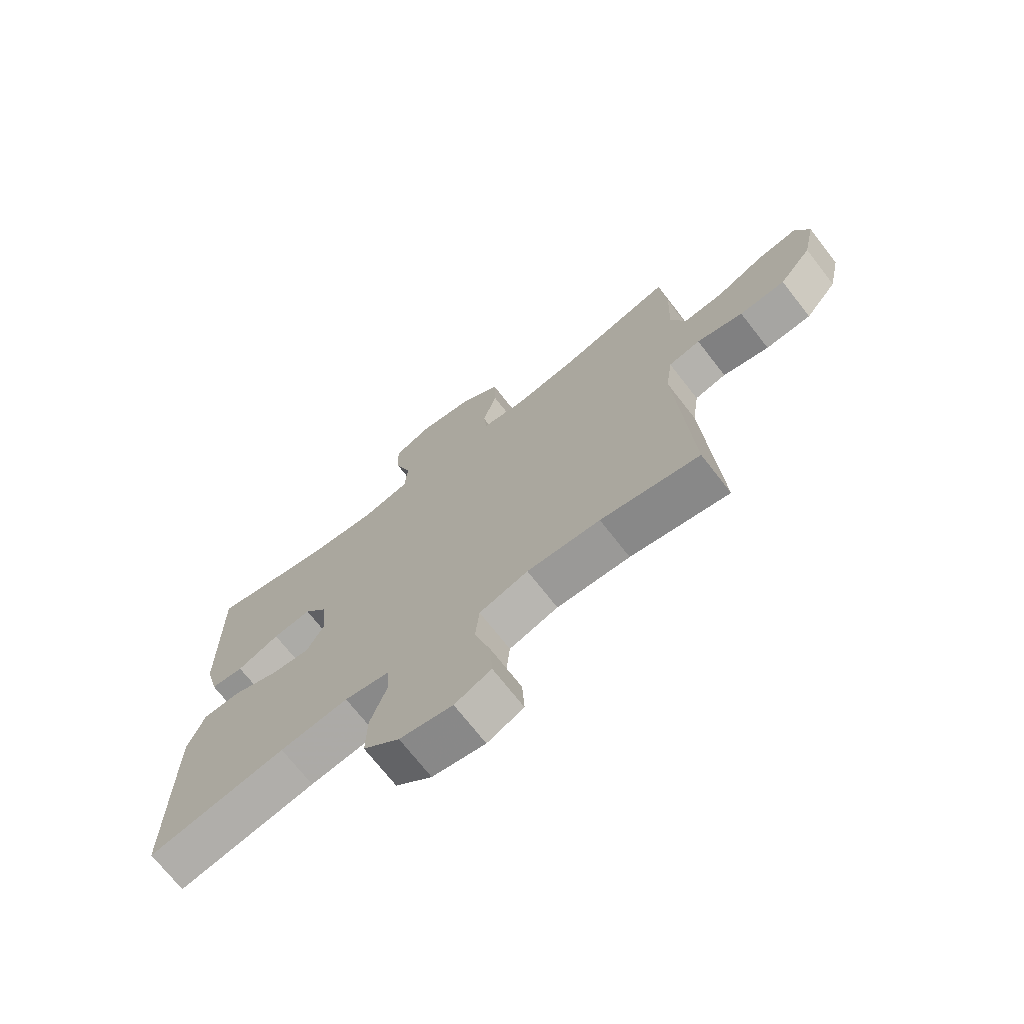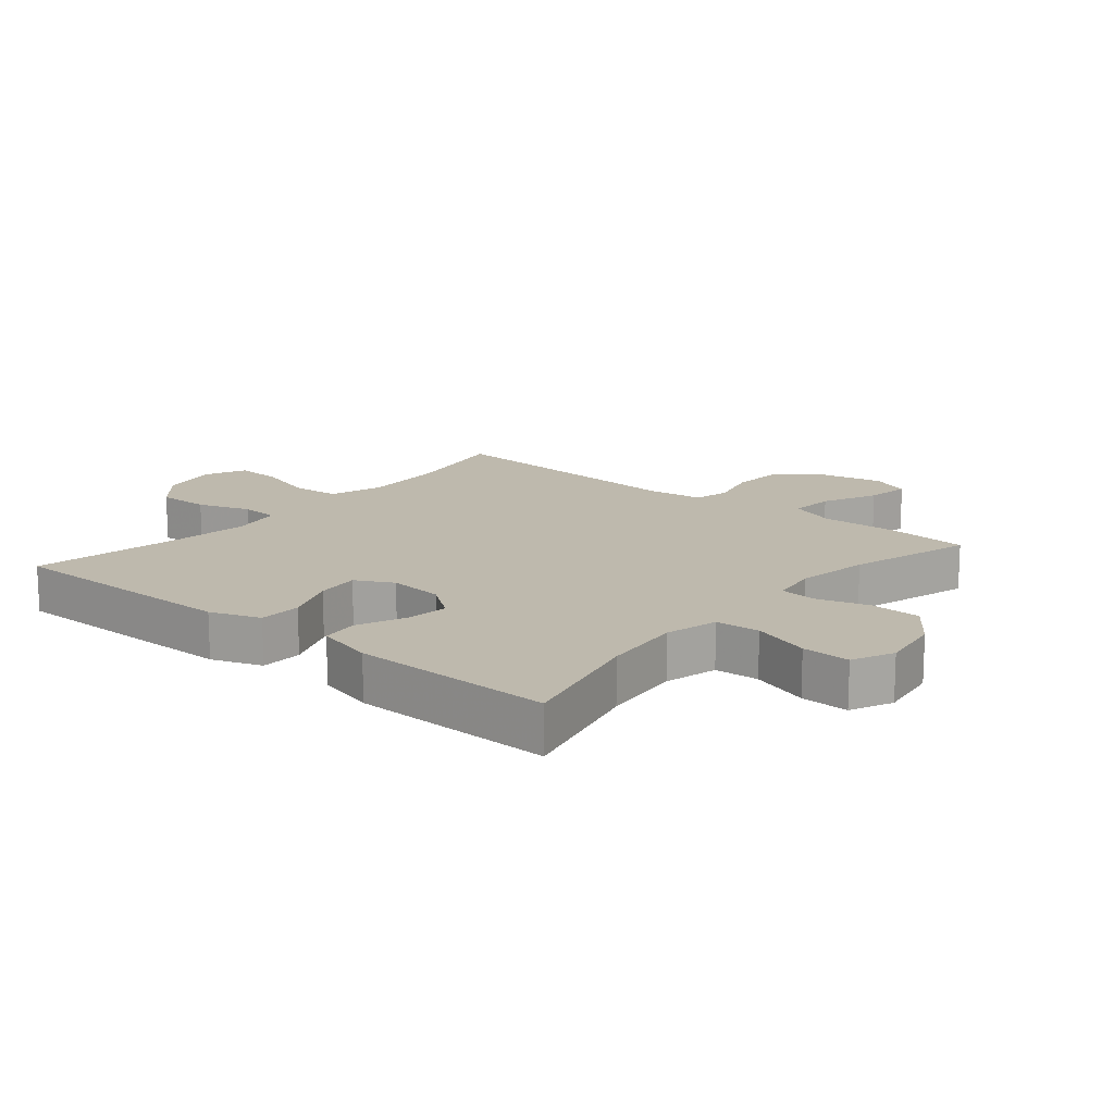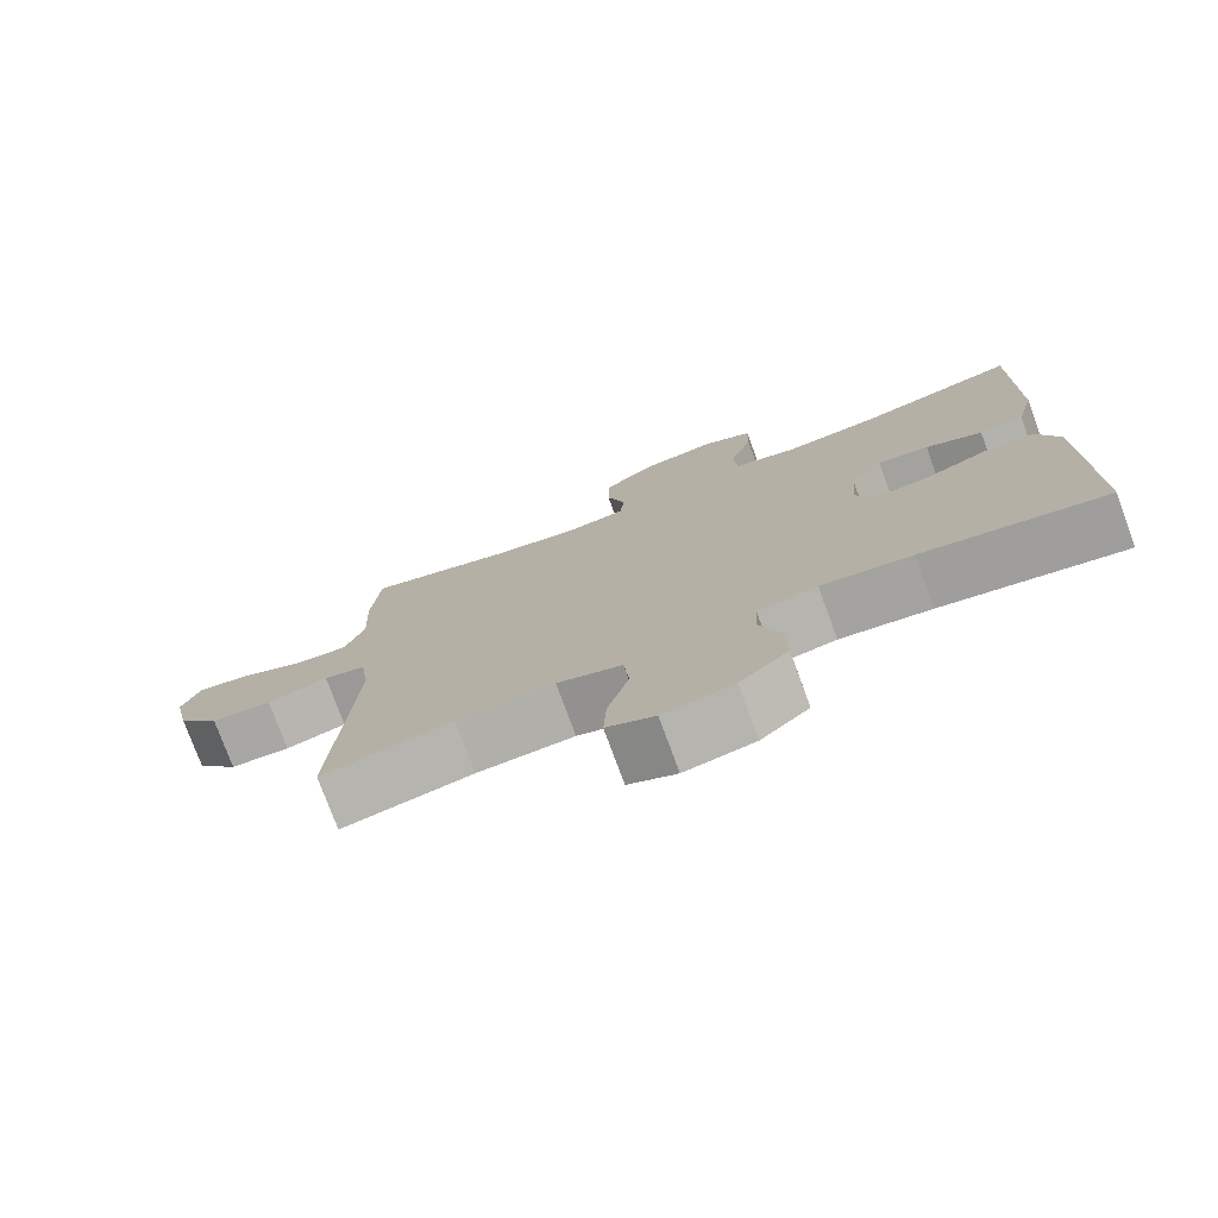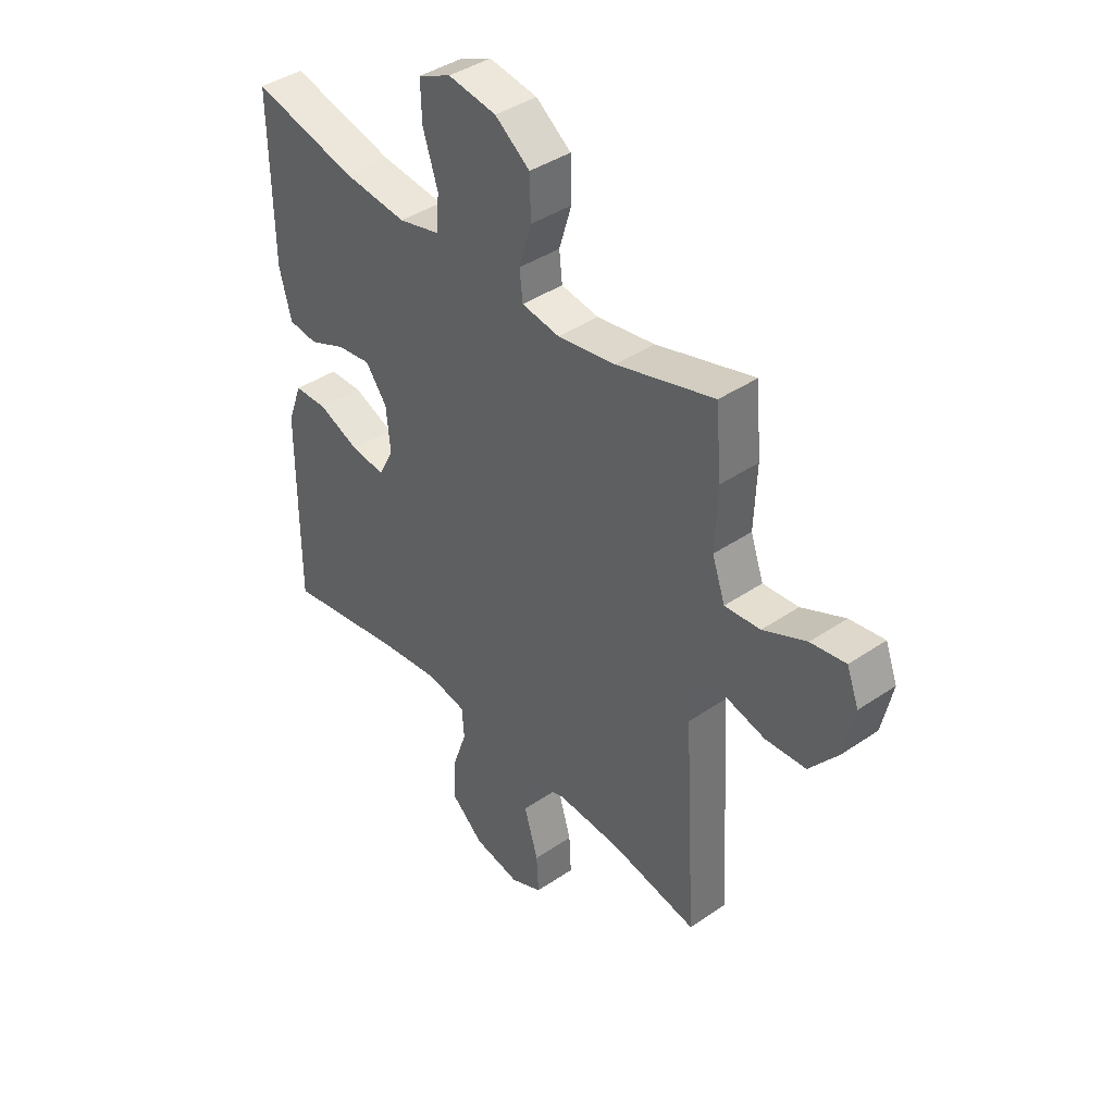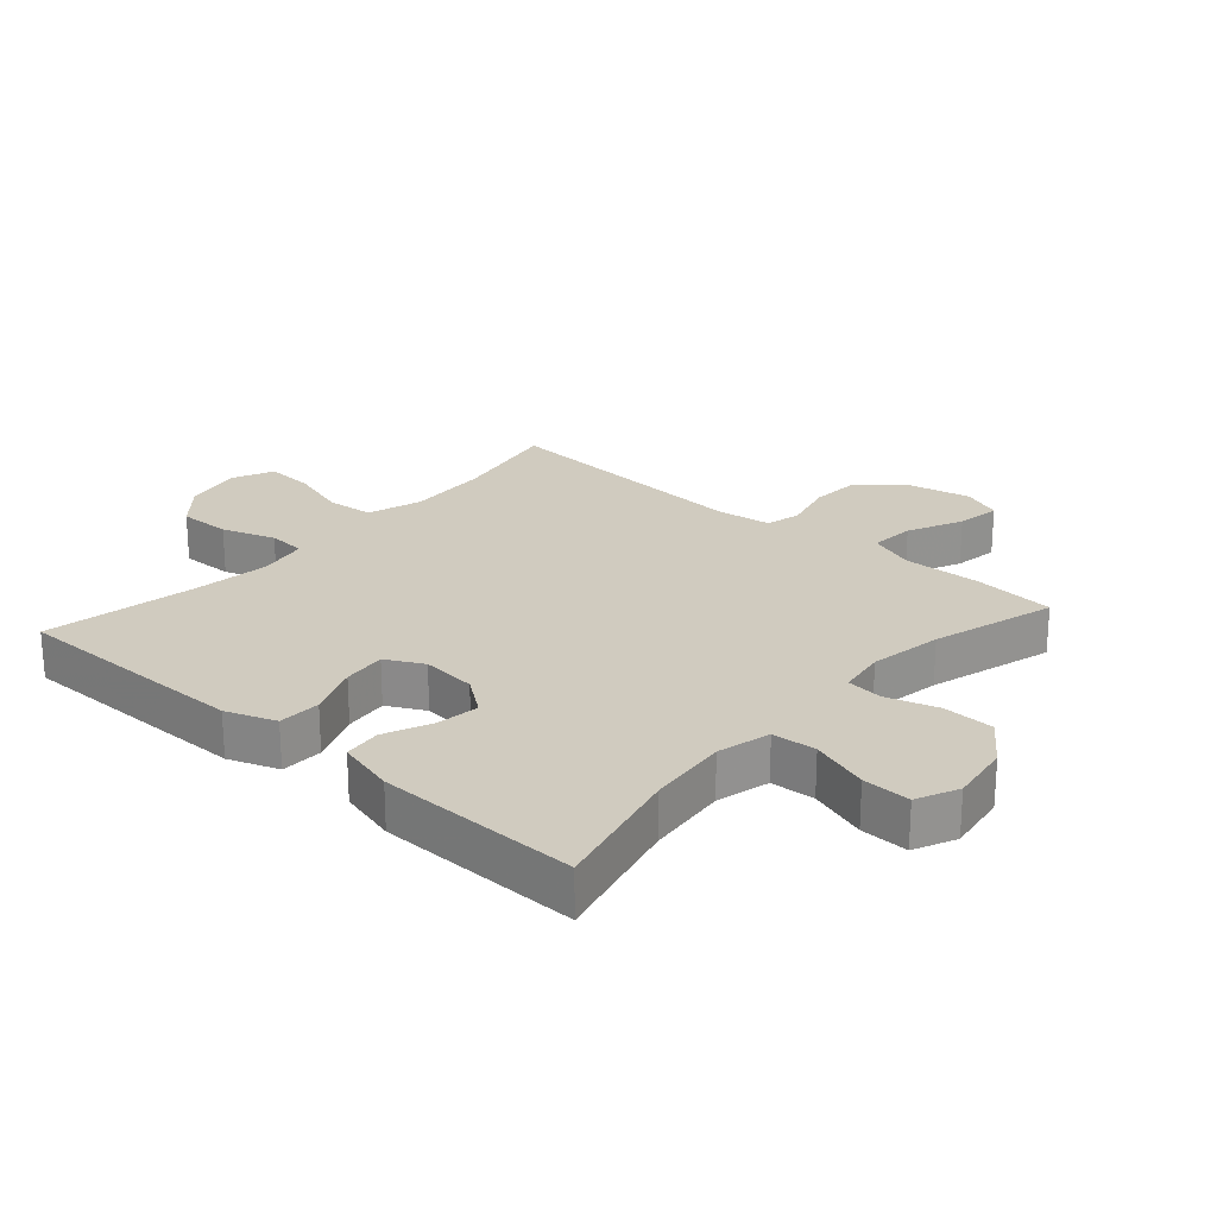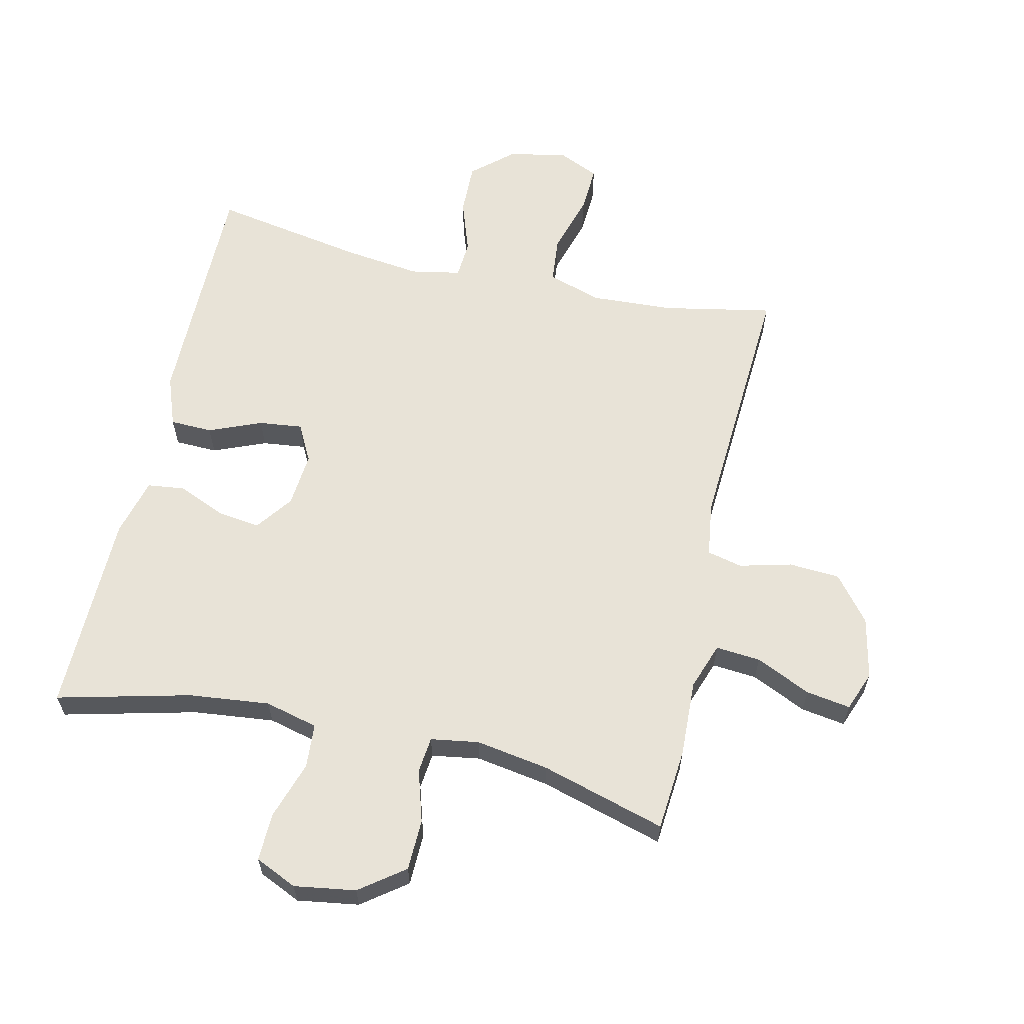
<metadata>
{"format":"obj","ext":"obj","renderer":"f3d","projection":"perspective","resolution":1024,"background":"white","views":[{"elev":-71.2,"azim":37.9,"up":"+Z"},{"elev":15.2,"azim":-50.0,"up":"+Y"},{"elev":-76.6,"azim":-159.8,"up":"+Z"},{"elev":40.7,"azim":50.2,"up":"+Z"},{"elev":23.7,"azim":-48.4,"up":"+Y"},{"elev":61.6,"azim":12.8,"up":"+Y"}]}
</metadata>
<code>
v 0.5 0.07 -0.5
v 0.326 0.07 -0.466
v 0.197 0.07 -0.459
v 0.111 0.07 -0.486
v 0.104 0.07 -0.56
v 0.132 0.07 -0.654
v 0.136 0.07 -0.729
v 0.072 0.07 -0.758
v -0.021 0.07 -0.74
v -0.085 0.07 -0.684
v -0.083 0.07 -0.601
v -0.054 0.07 -0.517
v -0.058 0.07 -0.457
v -0.137 0.07 -0.442
v -0.257 0.07 -0.457
v -0.5 0.07 -0.5
v -0.499 0.07 -0.245
v -0.498 0.07 -0.121
v -0.469 0.07 -0.042
v -0.402 0.07 -0.04
v -0.319 0.07 -0.074
v -0.25 0.07 -0.082
v -0.219 0.07 -0.023
v -0.227 0.07 0.064
v -0.27 0.07 0.122
v -0.338 0.07 0.113
v -0.413 0.07 0.081
v -0.472 0.07 0.088
v -0.496 0.07 0.18
v -0.5 0.07 0.5
v -0.29 0.07 0.448
v -0.162 0.07 0.434
v -0.078 0.07 0.455
v -0.073 0.07 0.525
v -0.103 0.07 0.617
v -0.105 0.07 0.693
v -0.039 0.07 0.723
v 0.058 0.07 0.708
v 0.128 0.07 0.656
v 0.13 0.07 0.575
v 0.105 0.07 0.493
v 0.111 0.07 0.436
v 0.187 0.07 0.424
v 0.303 0.07 0.443
v 0.5 0.07 0.5
v 0.511 0.07 0.369
v 0.506 0.07 0.248
v 0.532 0.07 0.174
v 0.603 0.07 0.18
v 0.69 0.07 0.22
v 0.76 0.07 0.231
v 0.784 0.07 0.168
v 0.763 0.07 0.071
v 0.706 0.07 0
v 0.625 0.07 -0.005
v 0.543 0.07 0.016
v 0.487 0.07 0.003
v 0.475 0.07 -0.084
v 0.5 0 -0.5
v 0.326 0 -0.466
v 0.197 0 -0.459
v 0.111 0 -0.486
v 0.104 0 -0.56
v 0.132 0 -0.654
v 0.136 0 -0.729
v 0.072 0 -0.758
v -0.021 0 -0.74
v -0.085 0 -0.684
v -0.083 0 -0.601
v -0.054 0 -0.517
v -0.058 0 -0.457
v -0.137 0 -0.442
v -0.257 0 -0.457
v -0.5 0 -0.5
v -0.499 0 -0.245
v -0.498 0 -0.121
v -0.469 0 -0.042
v -0.402 0 -0.04
v -0.319 0 -0.074
v -0.25 0 -0.082
v -0.219 0 -0.023
v -0.227 0 0.064
v -0.27 0 0.122
v -0.338 0 0.113
v -0.413 0 0.081
v -0.472 0 0.088
v -0.496 0 0.18
v -0.5 0 0.5
v -0.29 0 0.448
v -0.162 0 0.434
v -0.078 0 0.455
v -0.073 0 0.525
v -0.103 0 0.617
v -0.105 0 0.693
v -0.039 0 0.723
v 0.058 0 0.708
v 0.128 0 0.656
v 0.13 0 0.575
v 0.105 0 0.493
v 0.111 0 0.436
v 0.187 0 0.424
v 0.303 0 0.443
v 0.5 0 0.5
v 0.511 0 0.369
v 0.506 0 0.248
v 0.532 0 0.174
v 0.603 0 0.18
v 0.69 0 0.22
v 0.76 0 0.231
v 0.784 0 0.168
v 0.763 0 0.071
v 0.706 0 0
v 0.625 0 -0.005
v 0.543 0 0.016
v 0.487 0 0.003
v 0.475 0 -0.084
f 53 54 55 56
f 53 56 57
f 52 53 57
f 49 50 51 52
f 48 49 52 57
f 47 48 57
f 44 45 46 47
f 43 44 47 57
f 42 43 57 58
f 38 39 40 41
f 38 41 42
f 37 38 42
f 34 35 36 37
f 33 34 37 42
f 32 33 42 58
f 28 29 30 31
f 26 27 28 31
f 25 26 31 32
f 24 25 32 58
f 18 19 20 21
f 18 21 22
f 15 16 17 18
f 14 15 18 22
f 13 14 22 23
f 9 10 11 12
f 9 12 13
f 8 9 13
f 5 6 7 8
f 4 5 8 13
f 3 4 13 23
f 24 58 1 2
f 2 3 23 24
f 114 113 112 111
f 115 114 111
f 115 111 110
f 110 109 108 107
f 115 110 107 106
f 115 106 105
f 105 104 103 102
f 115 105 102 101
f 116 115 101 100
f 99 98 97 96
f 100 99 96
f 100 96 95
f 95 94 93 92
f 100 95 92 91
f 116 100 91 90
f 89 88 87 86
f 89 86 85 84
f 90 89 84 83
f 116 90 83 82
f 79 78 77 76
f 80 79 76
f 76 75 74 73
f 80 76 73 72
f 81 80 72 71
f 70 69 68 67
f 71 70 67
f 71 67 66
f 66 65 64 63
f 71 66 63 62
f 81 71 62 61
f 60 59 116 82
f 82 81 61 60
f 1 59 60 2
f 2 60 61 3
f 3 61 62 4
f 4 62 63 5
f 5 63 64 6
f 6 64 65 7
f 7 65 66 8
f 8 66 67 9
f 9 67 68 10
f 10 68 69 11
f 11 69 70 12
f 12 70 71 13
f 13 71 72 14
f 14 72 73 15
f 15 73 74 16
f 16 74 75 17
f 17 75 76 18
f 18 76 77 19
f 19 77 78 20
f 20 78 79 21
f 21 79 80 22
f 22 80 81 23
f 23 81 82 24
f 24 82 83 25
f 25 83 84 26
f 26 84 85 27
f 27 85 86 28
f 28 86 87 29
f 29 87 88 30
f 30 88 89 31
f 31 89 90 32
f 32 90 91 33
f 33 91 92 34
f 34 92 93 35
f 35 93 94 36
f 36 94 95 37
f 37 95 96 38
f 38 96 97 39
f 39 97 98 40
f 40 98 99 41
f 41 99 100 42
f 42 100 101 43
f 43 101 102 44
f 44 102 103 45
f 45 103 104 46
f 46 104 105 47
f 47 105 106 48
f 48 106 107 49
f 49 107 108 50
f 50 108 109 51
f 51 109 110 52
f 52 110 111 53
f 53 111 112 54
f 54 112 113 55
f 55 113 114 56
f 56 114 115 57
f 57 115 116 58
f 58 116 59 1

</code>
